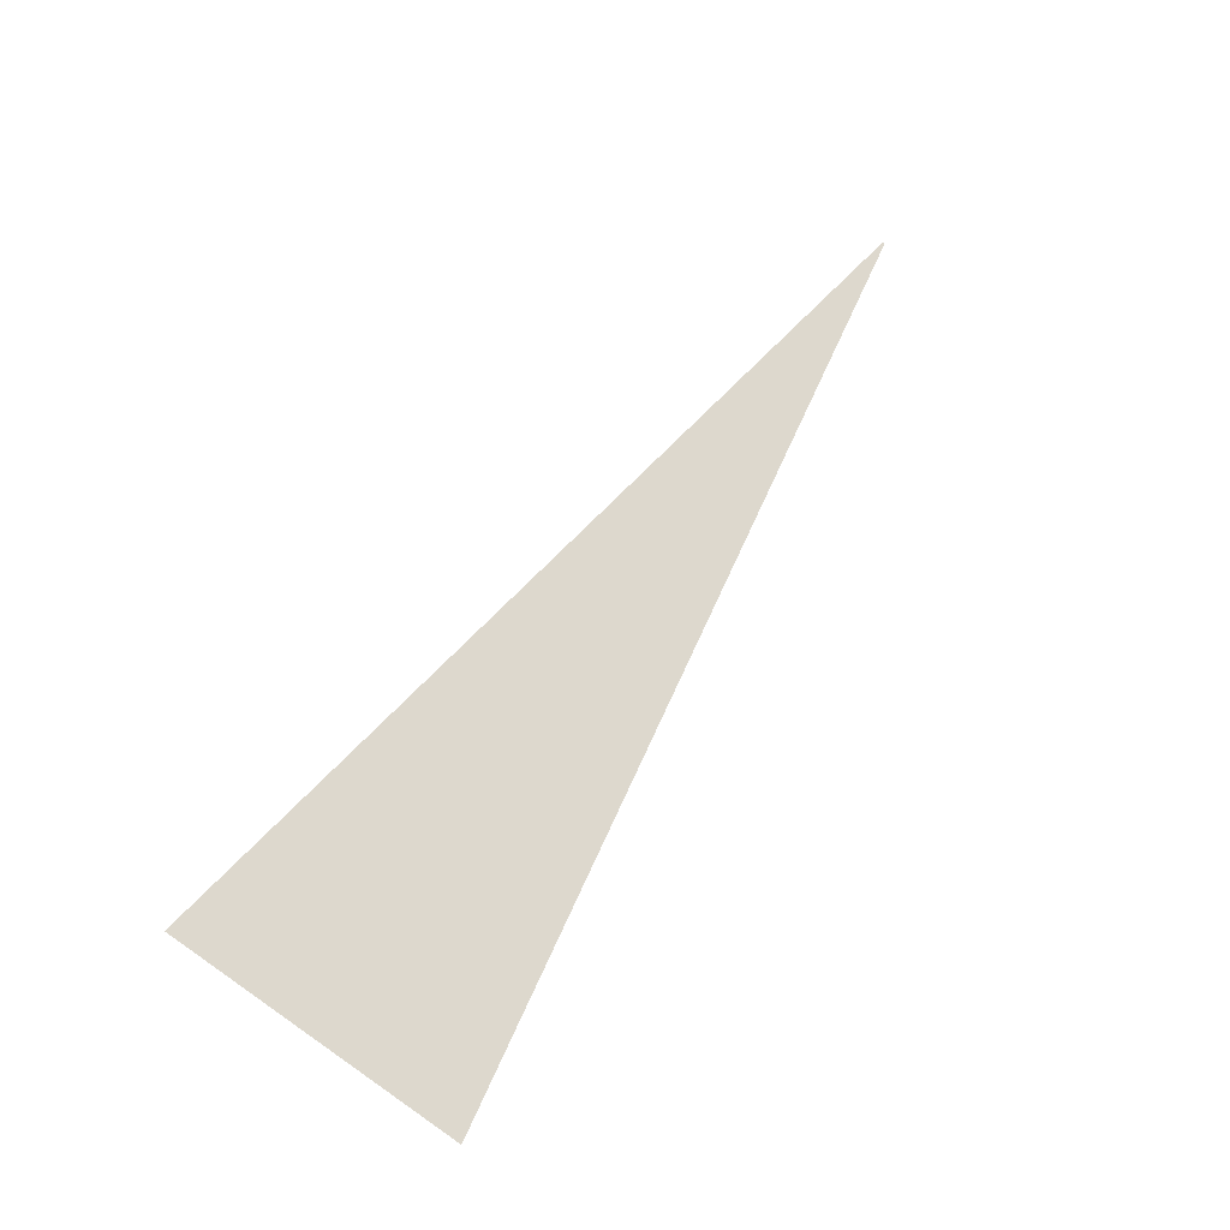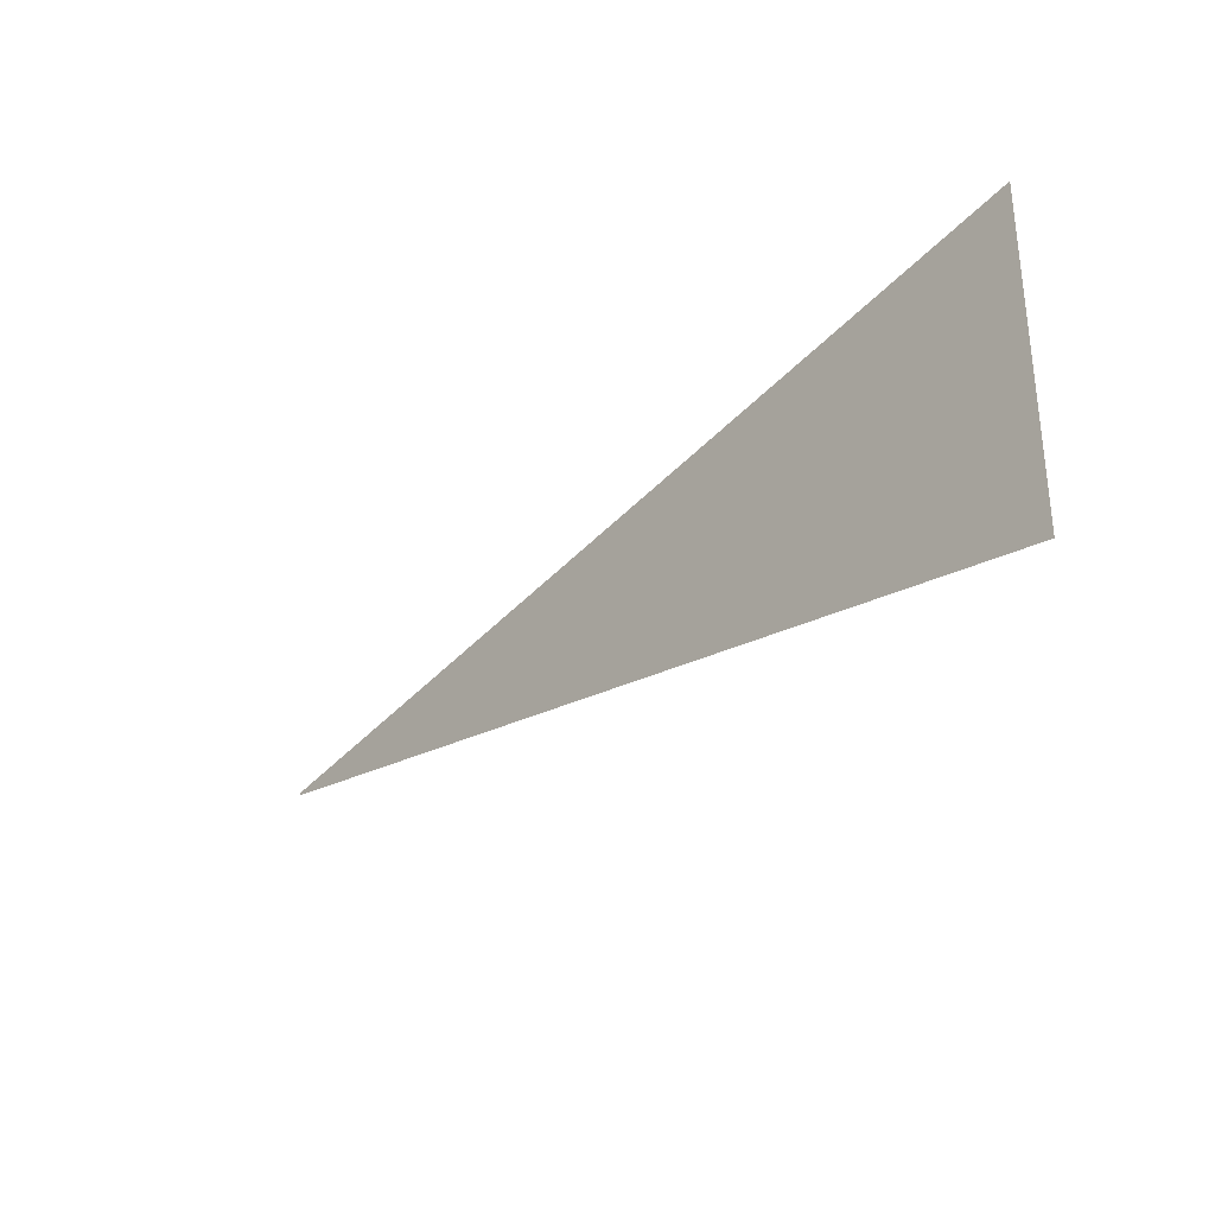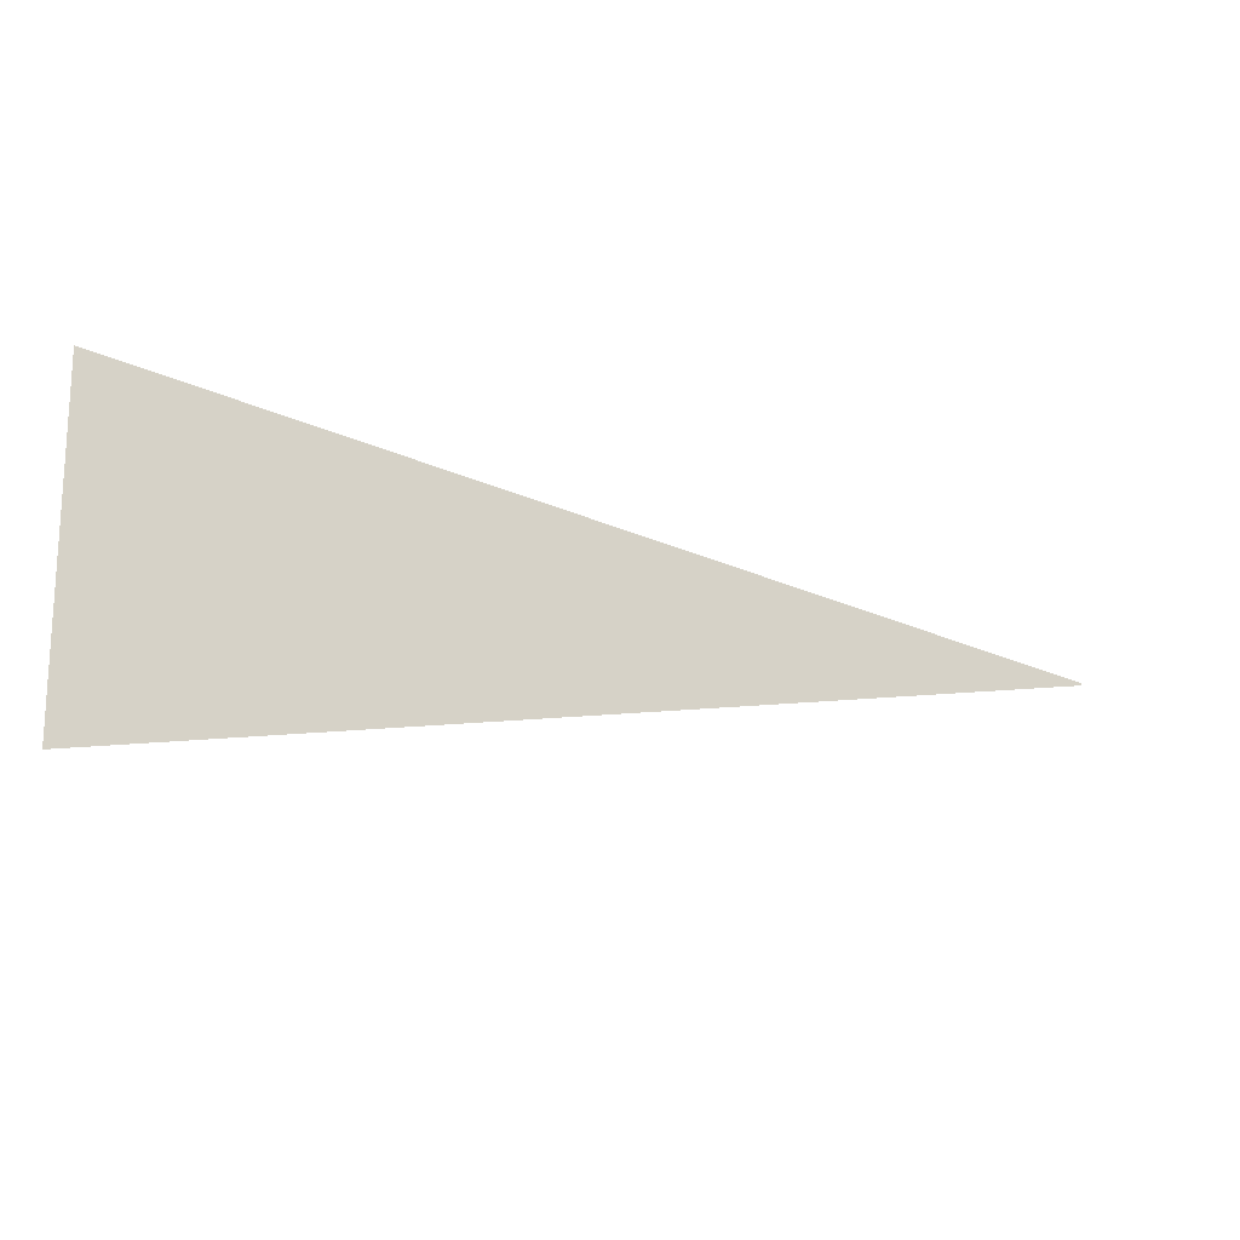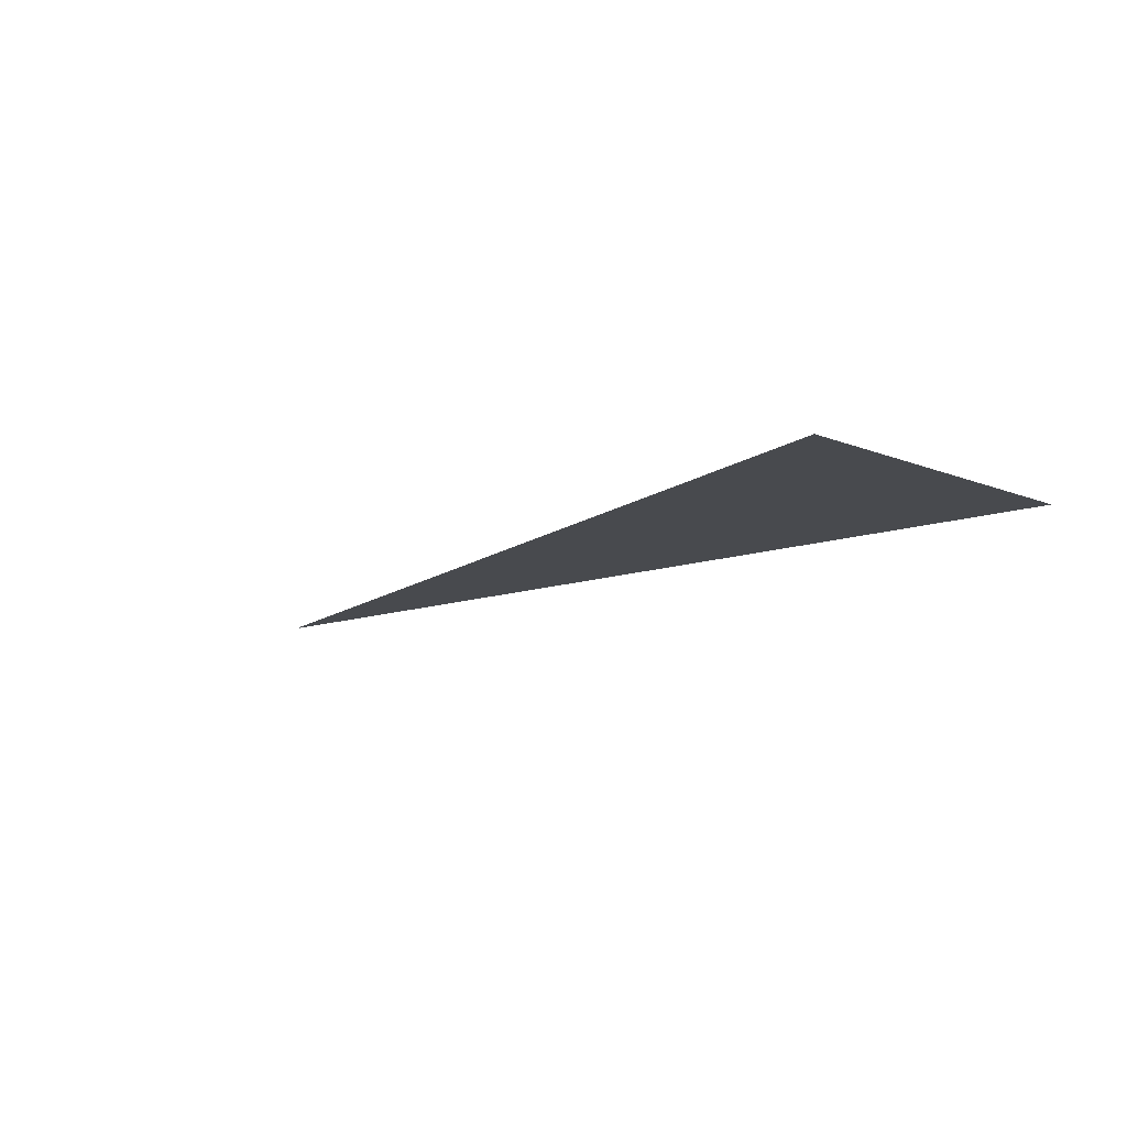
<metadata>
{"format":"obj","ext":"obj","renderer":"f3d","projection":"perspective","resolution":1024,"background":"white","views":[{"elev":72.1,"azim":-55.5,"up":"+Z"},{"elev":-31.5,"azim":-130.7,"up":"+Y"},{"elev":-17.5,"azim":-24.9,"up":"+Y"},{"elev":-12.8,"azim":-132.3,"up":"+Z"}]}
</metadata>
<code>
o Plane
v -2.461 -0.5875 0.4885
v 3.438 0.4257 0.4885
v -2.461 1.453 0.4885
v 3.438 0.4402 0.4885
v -1.97 -0.5031 0.4885
v -1.478 -0.4186 0.4885
v -0.9863 -0.3342 0.4885
v -0.4947 -0.2498 0.4885
v -0.003122 -0.1653 0.4885
v 0.4885 -0.0809 0.4885
v 0.9801 0.003541 0.4885
v 1.472 0.08798 0.4885
v 1.963 0.1724 0.4885
v 2.455 0.2569 0.4885
v 2.947 0.3413 0.4885
v 2.947 0.5247 0.4885
v 2.455 0.6091 0.4885
v 1.963 0.6935 0.4885
v 1.472 0.778 0.4885
v 0.9801 0.8624 0.4885
v 0.4885 0.9468 0.4885
v -0.003123 1.031 0.4885
v -0.4947 1.116 0.4885
v -0.9863 1.2 0.4885
v -1.478 1.285 0.4885
v -1.97 1.369 0.4885
f 2 16 15
f 5 3 1
f 6 26 5
f 7 25 6
f 8 24 7
f 9 23 8
f 10 22 9
f 11 21 10
f 12 20 11
f 13 19 12
f 14 18 13
f 15 17 14
f 2 4 16
f 5 26 3
f 6 25 26
f 7 24 25
f 8 23 24
f 9 22 23
f 10 21 22
f 11 20 21
f 12 19 20
f 13 18 19
f 14 17 18
f 15 16 17

</code>
